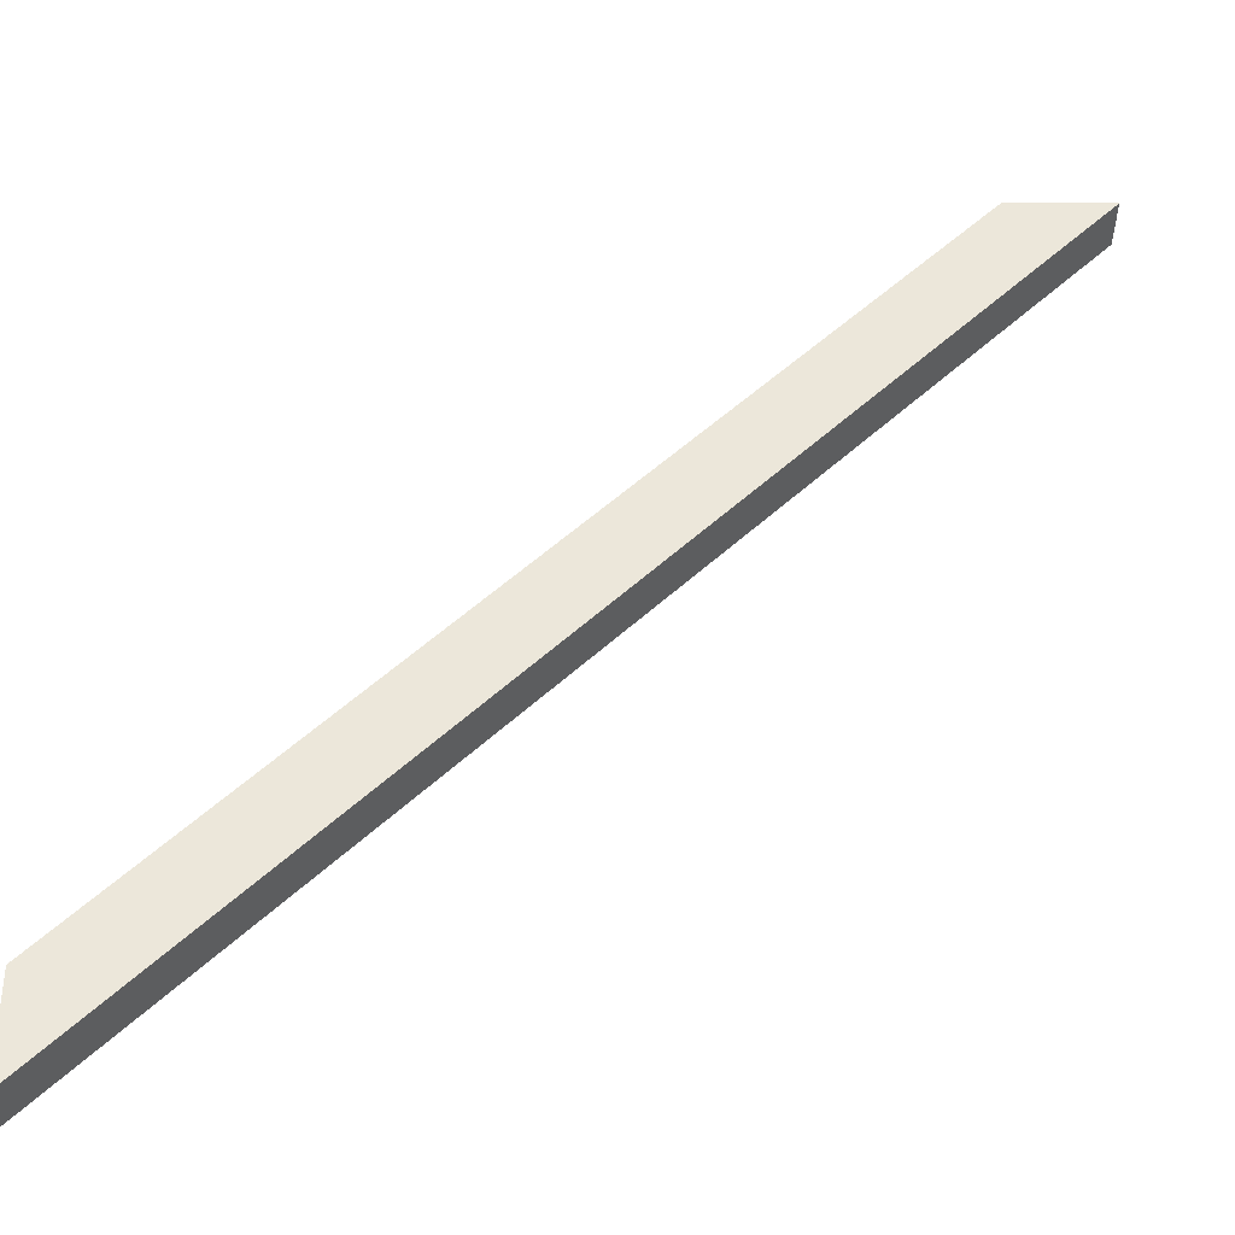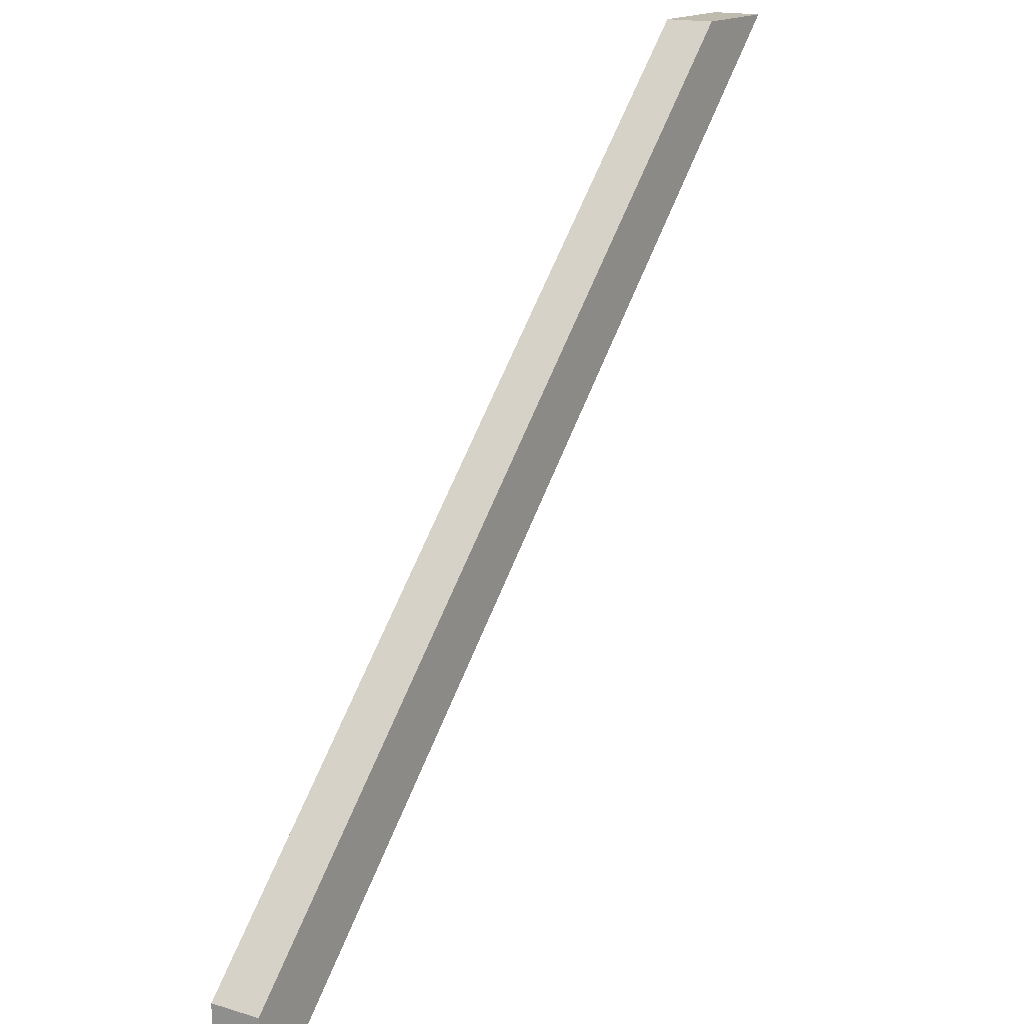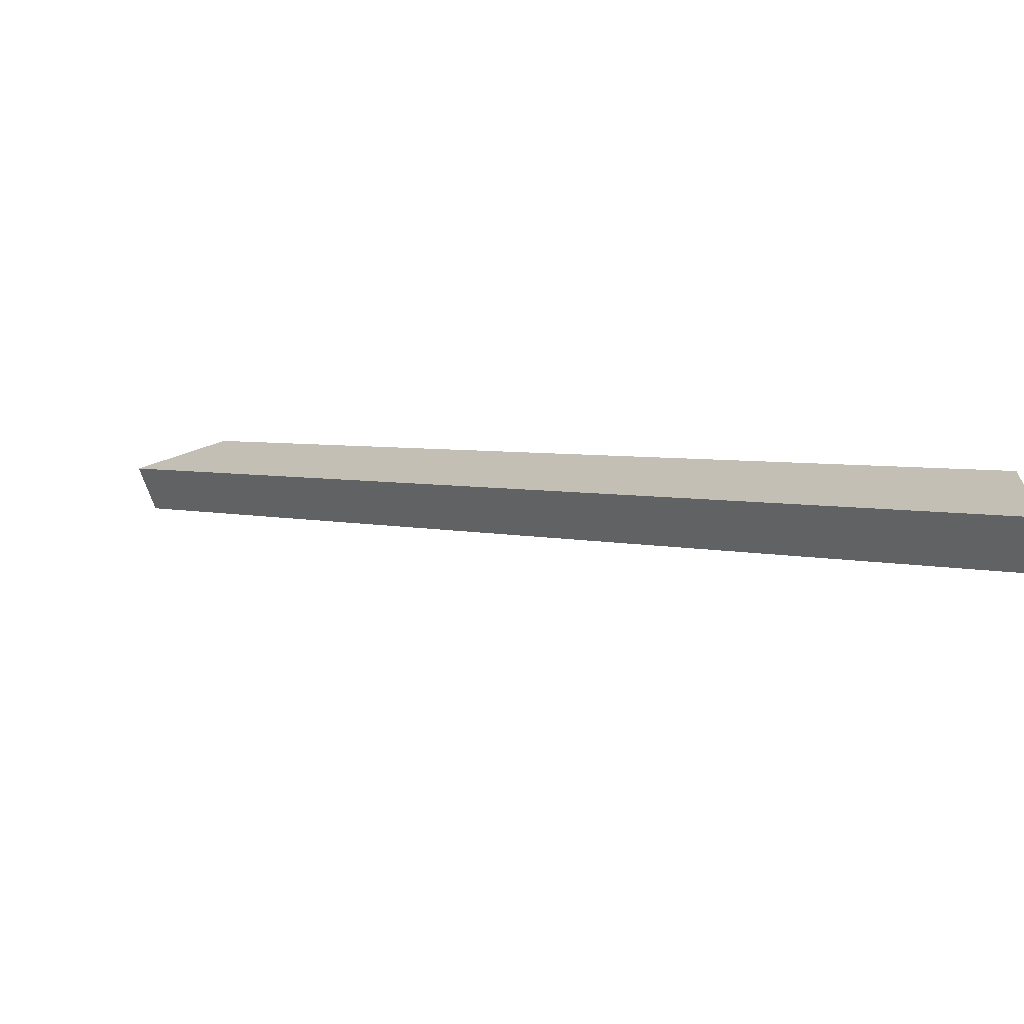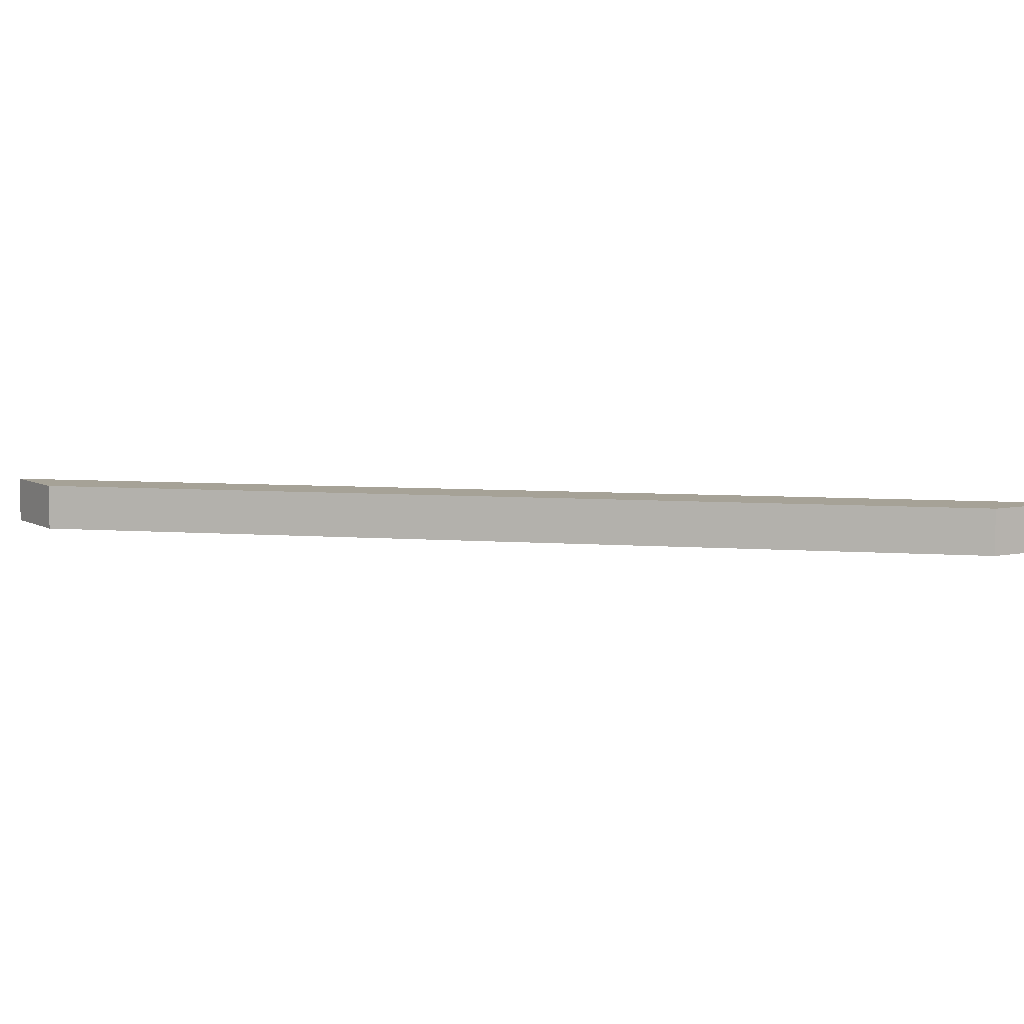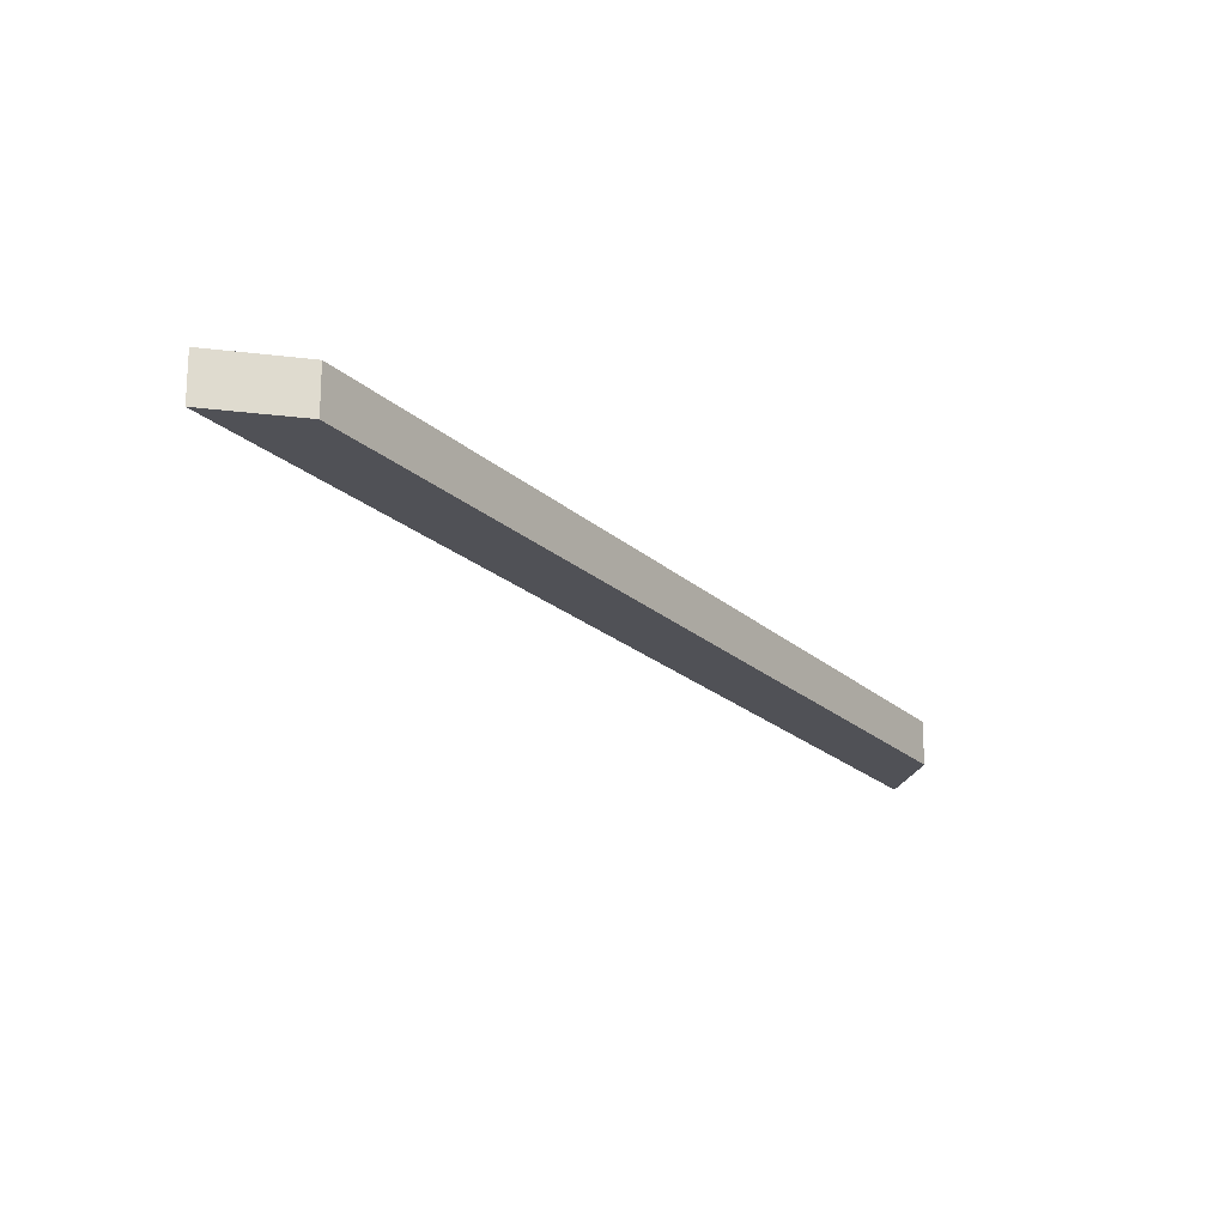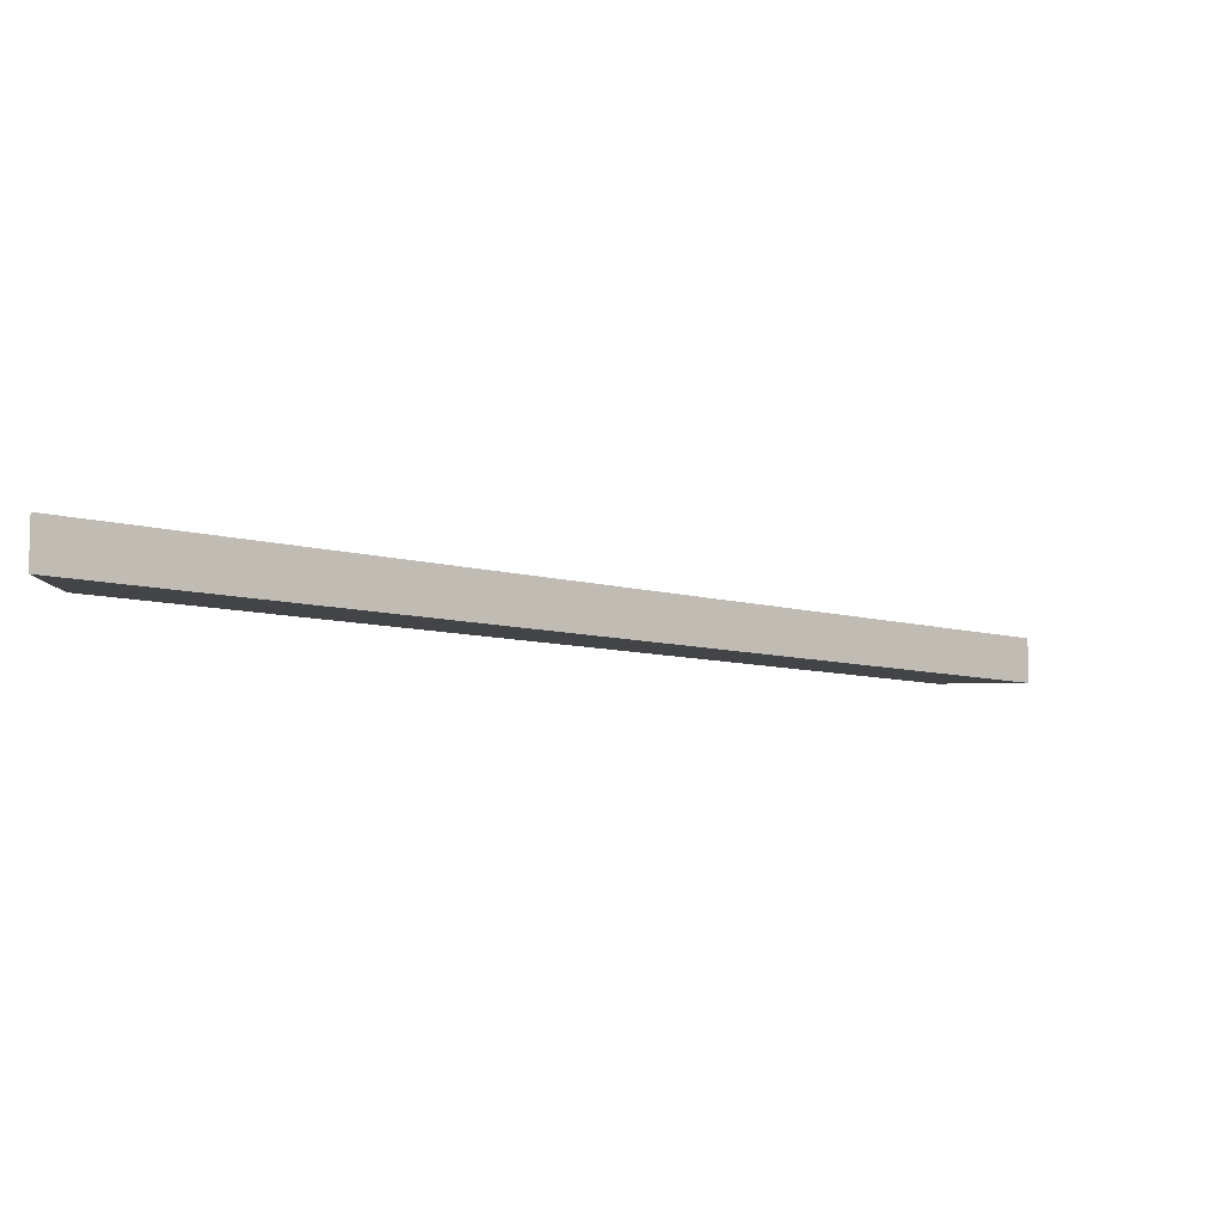
<metadata>
{"format":"obj","ext":"obj","renderer":"f3d","projection":"perspective","resolution":1024,"background":"white","views":[{"elev":-37.5,"azim":-0.3,"up":"+Z"},{"elev":15.9,"azim":-57.5,"up":"+Z"},{"elev":-68.8,"azim":-161.2,"up":"+Z"},{"elev":6.5,"azim":-32.2,"up":"+Y"},{"elev":-20.3,"azim":-103.0,"up":"+Y"},{"elev":-8.0,"azim":94.7,"up":"+Y"}]}
</metadata>
<code>
o 3ae52fd31a7ff9d602ebeabb9528bc9d294351cc3f05f57ab55dda11d5fffd5
v -1600 280 1070
v -1600 280 999
v -1600 315 999
v -1600 315 1070
v -999 315 1600
v -1070 315 1600
v -999 280 1600
v -1070 280 1600
f 3 2 1
f 3 1 4
f 5 3 4
f 5 4 6
f 5 7 2
f 3 5 2
f 1 2 7
f 8 1 7
f 4 1 6
f 6 1 8
f 8 7 5
f 6 8 5

</code>
